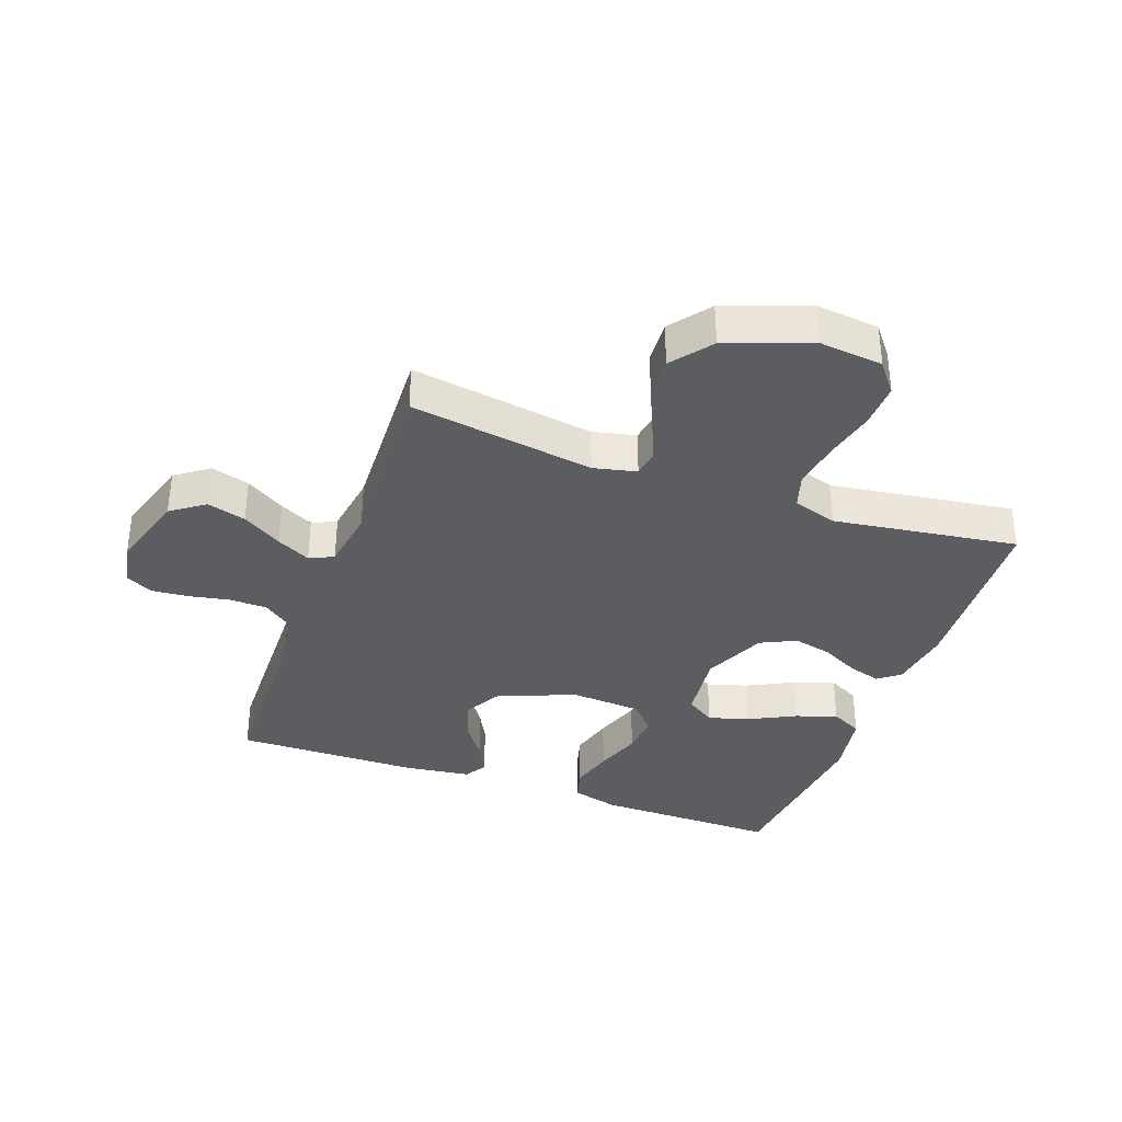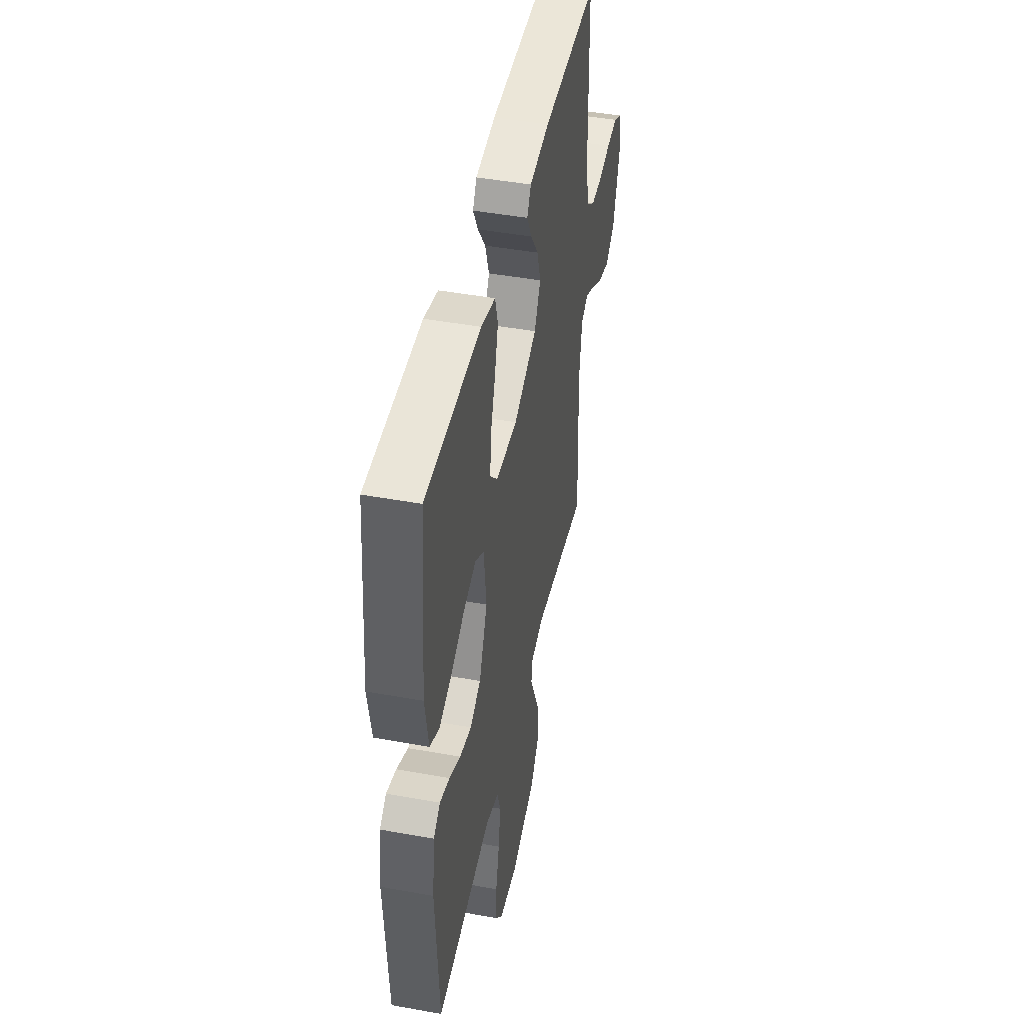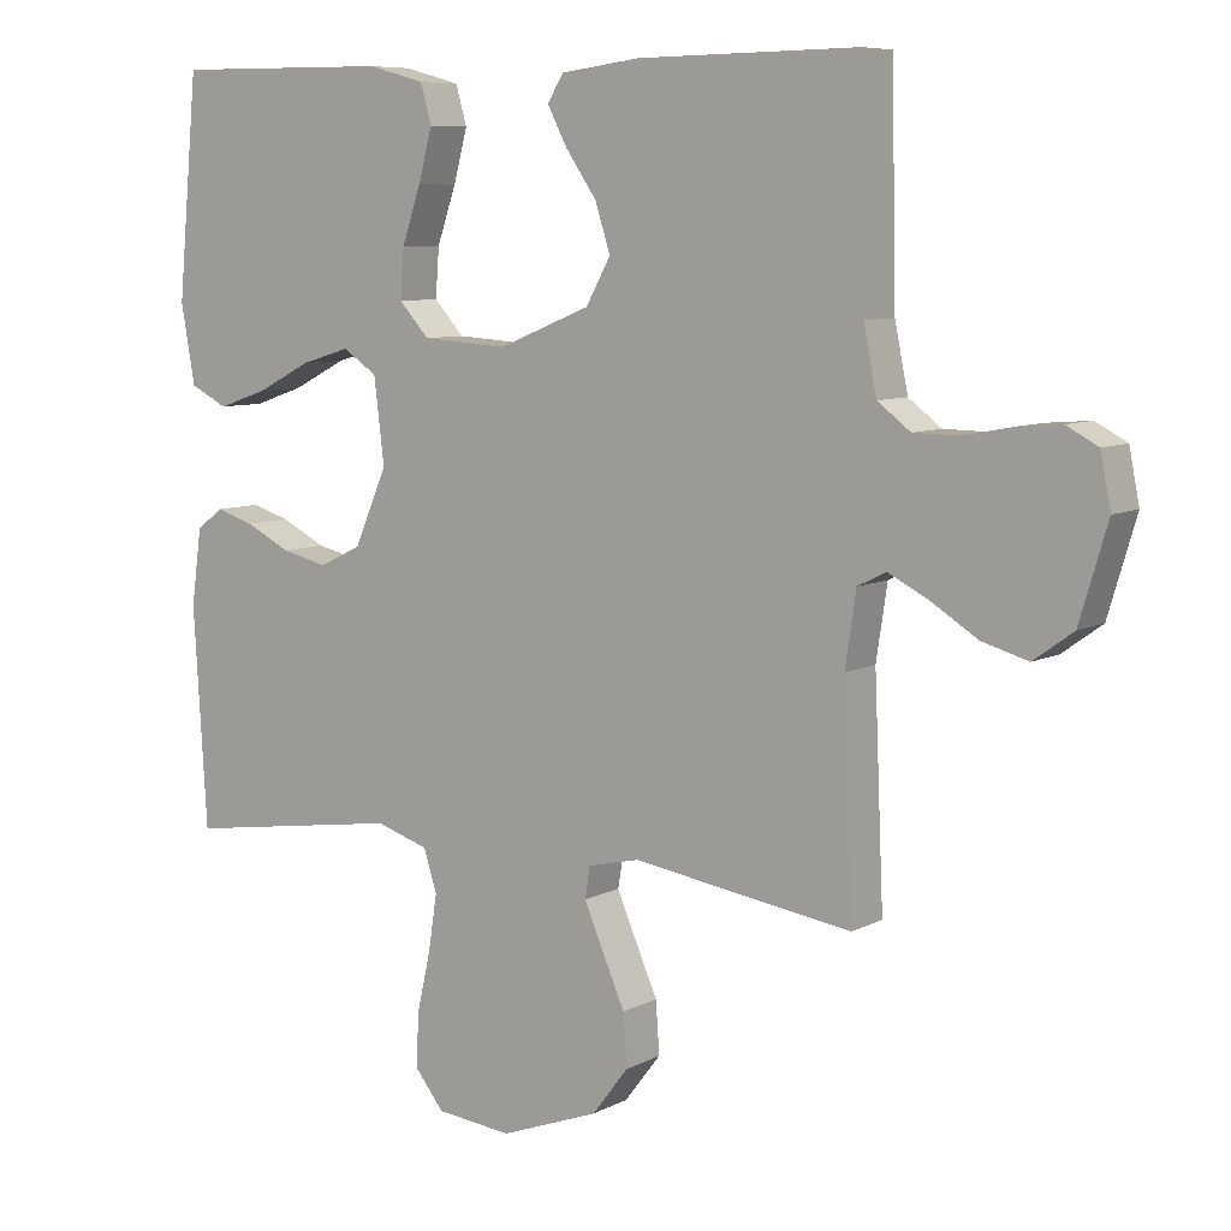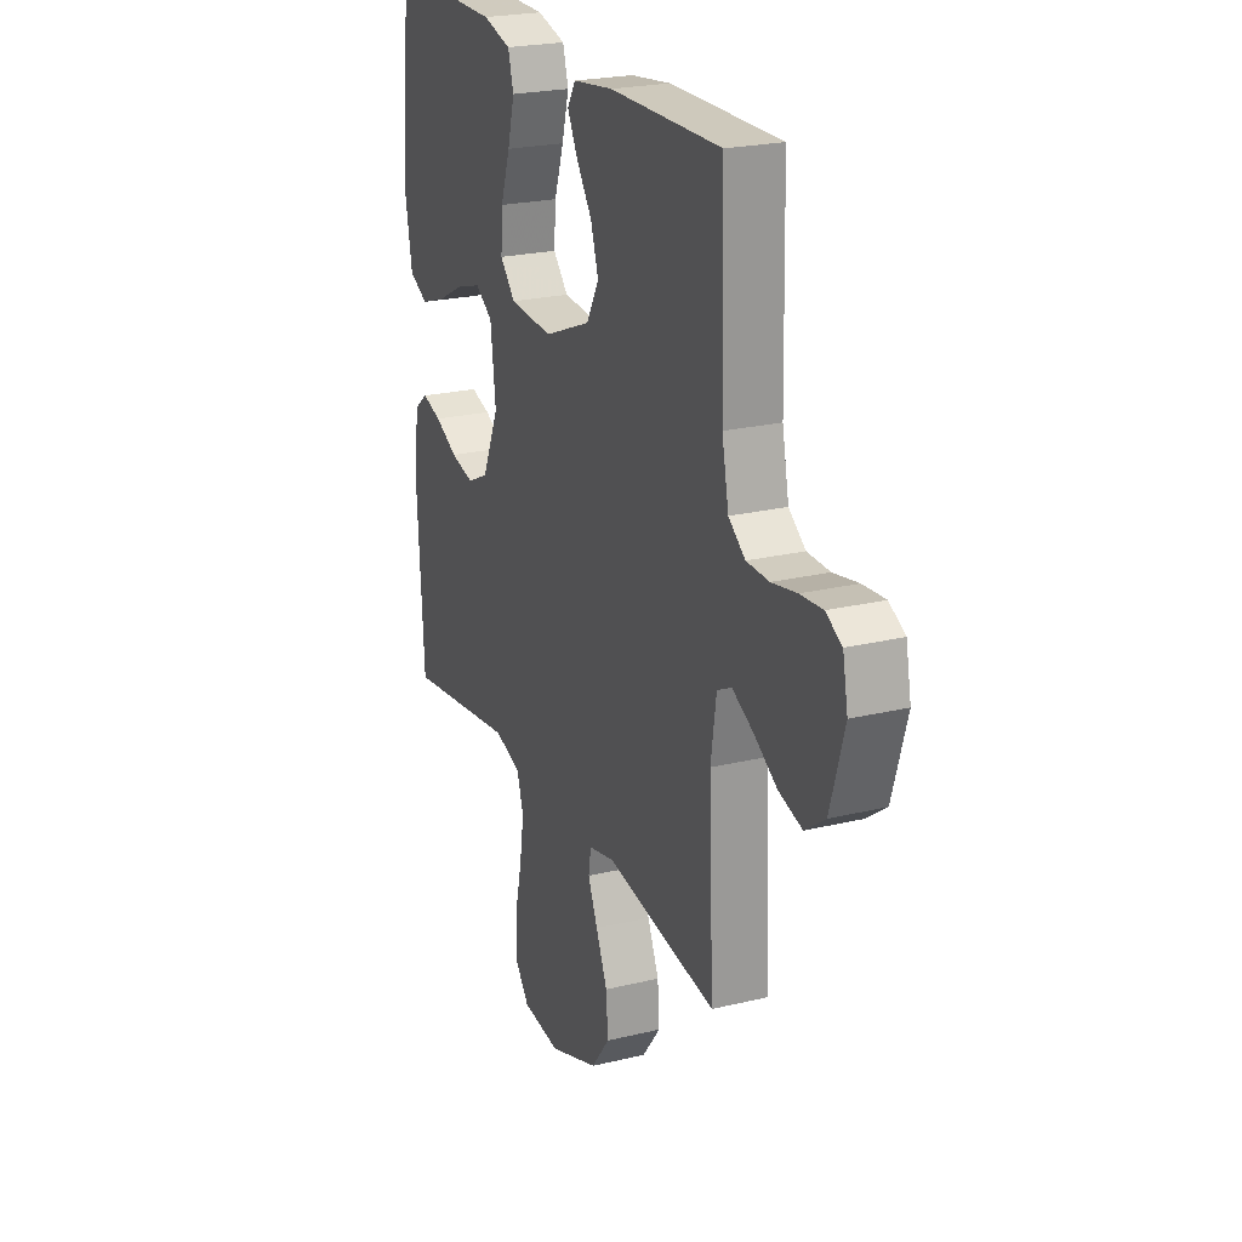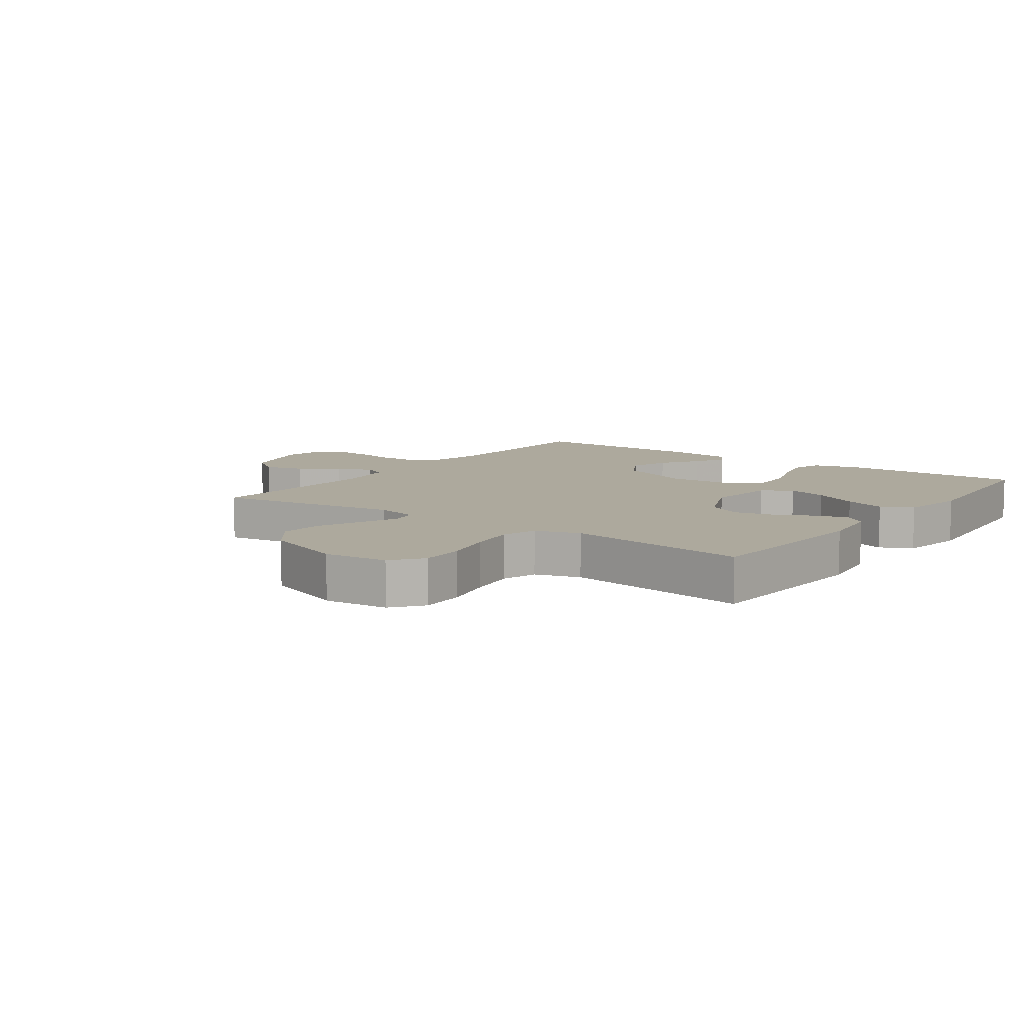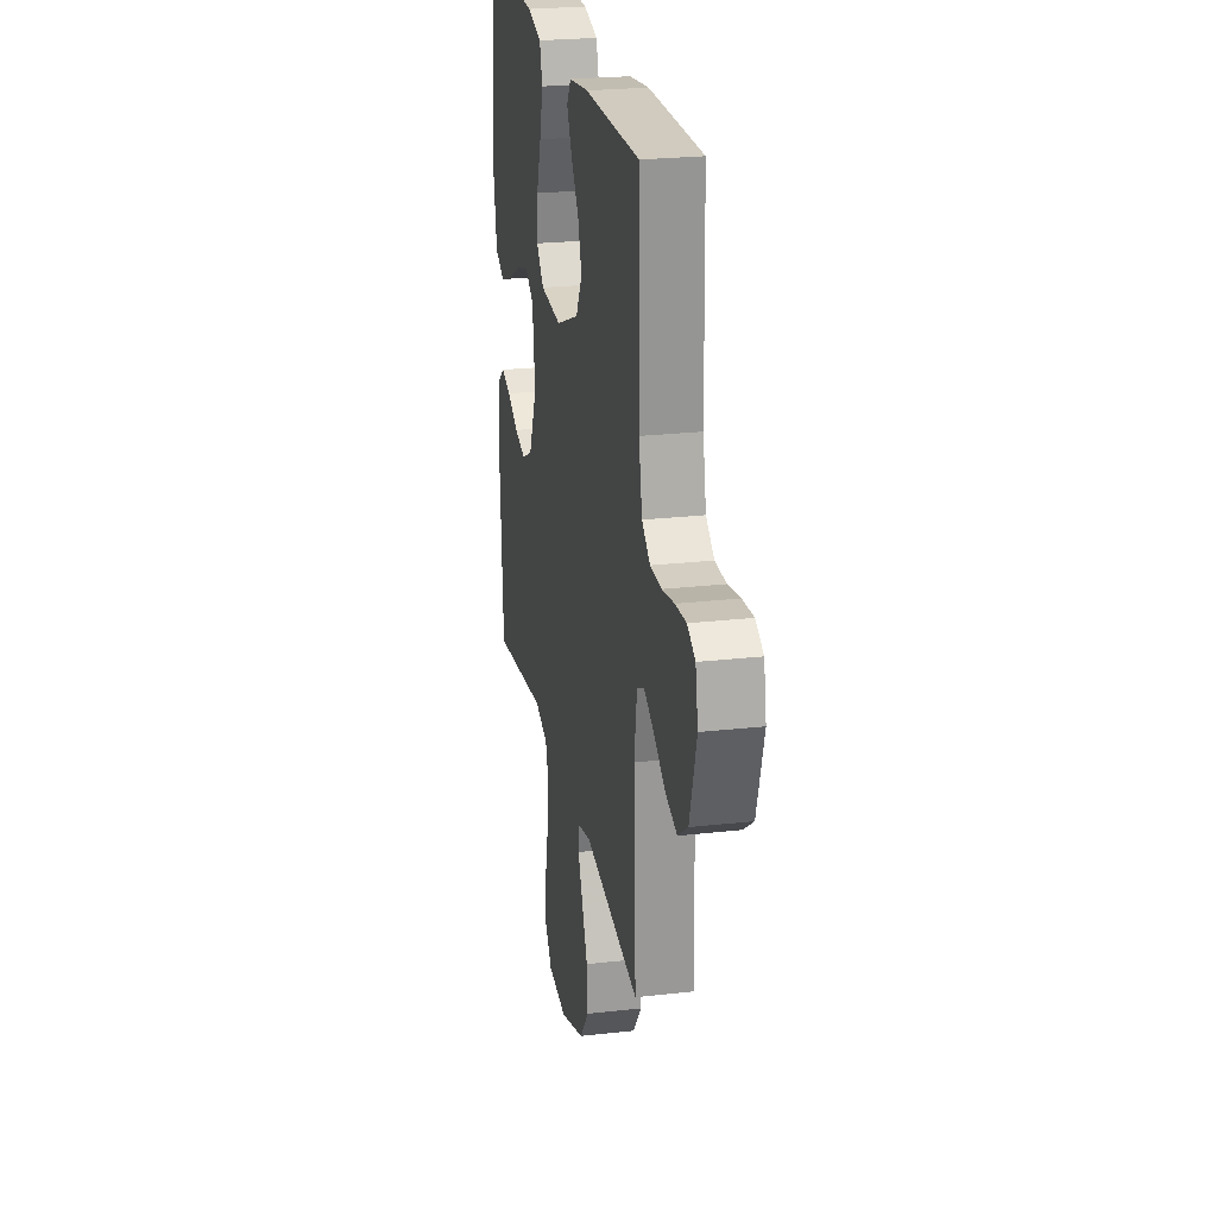
<metadata>
{"format":"obj","ext":"obj","renderer":"f3d","projection":"perspective","resolution":1024,"background":"white","views":[{"elev":-35.5,"azim":160.0,"up":"+Y"},{"elev":45.7,"azim":-78.2,"up":"+Z"},{"elev":7.8,"azim":35.2,"up":"+Z"},{"elev":23.1,"azim":67.6,"up":"+Z"},{"elev":8.9,"azim":-144.1,"up":"+Y"},{"elev":24.3,"azim":79.4,"up":"+Z"}]}
</metadata>
<code>
v 0.5 0.07 -0.5
v 0.2 0.07 -0.454
v 0.13 0.07 -0.47
v 0.123 0.07 -0.513
v 0.149 0.07 -0.574
v 0.18 0.07 -0.645
v 0.185 0.07 -0.716
v 0.135 0.07 -0.781
v 0 0.07 -0.831
v -0.104 0.07 -0.82
v -0.143 0.07 -0.771
v -0.141 0.07 -0.698
v -0.122 0.07 -0.615
v -0.11 0.07 -0.537
v -0.128 0.07 -0.48
v -0.2 0.07 -0.457
v -0.5 0.07 -0.5
v -0.518 0.07 -0.2
v -0.504 0.07 -0.097
v -0.468 0.07 -0.069
v -0.415 0.07 -0.085
v -0.354 0.07 -0.116
v -0.291 0.07 -0.131
v -0.233 0.07 -0.103
v -0.188 0.07 0
v -0.202 0.07 0.116
v -0.249 0.07 0.147
v -0.316 0.07 0.127
v -0.39 0.07 0.089
v -0.458 0.07 0.066
v -0.509 0.07 0.092
v -0.528 0.07 0.2
v -0.5 0.07 0.5
v -0.2 0.07 0.497
v -0.123 0.07 0.476
v -0.108 0.07 0.423
v -0.127 0.07 0.352
v -0.153 0.07 0.276
v -0.158 0.07 0.209
v -0.117 0.07 0.164
v 0 0.07 0.156
v 0.126 0.07 0.207
v 0.16 0.07 0.268
v 0.139 0.07 0.333
v 0.097 0.07 0.394
v 0.07 0.07 0.446
v 0.092 0.07 0.482
v 0.2 0.07 0.496
v 0.5 0.07 0.5
v 0.507 0.07 0.2
v 0.525 0.07 0.111
v 0.57 0.07 0.077
v 0.631 0.07 0.076
v 0.698 0.07 0.089
v 0.758 0.07 0.094
v 0.801 0.07 0.071
v 0.815 0.07 0
v 0.777 0.07 -0.128
v 0.723 0.07 -0.167
v 0.66 0.07 -0.149
v 0.596 0.07 -0.109
v 0.541 0.07 -0.081
v 0.502 0.07 -0.1
v 0.487 0.07 -0.2
v 0.5 0 -0.5
v 0.2 0 -0.454
v 0.13 0 -0.47
v 0.123 0 -0.513
v 0.149 0 -0.574
v 0.18 0 -0.645
v 0.185 0 -0.716
v 0.135 0 -0.781
v 0 0 -0.831
v -0.104 0 -0.82
v -0.143 0 -0.771
v -0.141 0 -0.698
v -0.122 0 -0.615
v -0.11 0 -0.537
v -0.128 0 -0.48
v -0.2 0 -0.457
v -0.5 0 -0.5
v -0.518 0 -0.2
v -0.504 0 -0.097
v -0.468 0 -0.069
v -0.415 0 -0.085
v -0.354 0 -0.116
v -0.291 0 -0.131
v -0.233 0 -0.103
v -0.188 0 0
v -0.202 0 0.116
v -0.249 0 0.147
v -0.316 0 0.127
v -0.39 0 0.089
v -0.458 0 0.066
v -0.509 0 0.092
v -0.528 0 0.2
v -0.5 0 0.5
v -0.2 0 0.497
v -0.123 0 0.476
v -0.108 0 0.423
v -0.127 0 0.352
v -0.153 0 0.276
v -0.158 0 0.209
v -0.117 0 0.164
v 0 0 0.156
v 0.126 0 0.207
v 0.16 0 0.268
v 0.139 0 0.333
v 0.097 0 0.394
v 0.07 0 0.446
v 0.092 0 0.482
v 0.2 0 0.496
v 0.5 0 0.5
v 0.507 0 0.2
v 0.525 0 0.111
v 0.57 0 0.077
v 0.631 0 0.076
v 0.698 0 0.089
v 0.758 0 0.094
v 0.801 0 0.071
v 0.815 0 0
v 0.777 0 -0.128
v 0.723 0 -0.167
v 0.66 0 -0.149
v 0.596 0 -0.109
v 0.541 0 -0.081
v 0.502 0 -0.1
v 0.487 0 -0.2
f 58 59 60 61
f 58 61 62
f 57 58 62
f 56 57 62
f 53 54 55 56
f 52 53 56 62
f 51 52 62 63
f 47 48 49 50
f 44 45 46 47
f 43 44 47 50
f 42 43 50 51
f 35 36 37 38
f 33 34 35 38
f 33 38 39
f 32 33 39 40
f 28 29 30 31
f 27 28 31 32
f 19 20 21 22
f 19 22 23
f 16 17 18 19
f 15 16 19 23
f 10 11 12 13
f 10 13 14
f 9 10 14
f 8 9 14 15
f 5 6 7 8
f 4 5 8 15
f 64 1 2
f 64 2 3
f 63 64 3
f 41 42 51 63
f 40 41 63 3
f 27 32 40
f 26 27 40
f 25 26 40 3
f 24 25 3 4
f 4 15 23 24
f 125 124 123 122
f 126 125 122
f 126 122 121
f 126 121 120
f 120 119 118 117
f 126 120 117 116
f 127 126 116 115
f 114 113 112 111
f 111 110 109 108
f 114 111 108 107
f 115 114 107 106
f 102 101 100 99
f 102 99 98 97
f 103 102 97
f 104 103 97 96
f 95 94 93 92
f 96 95 92 91
f 86 85 84 83
f 87 86 83
f 83 82 81 80
f 87 83 80 79
f 77 76 75 74
f 78 77 74
f 78 74 73
f 79 78 73 72
f 72 71 70 69
f 79 72 69 68
f 66 65 128
f 67 66 128
f 67 128 127
f 127 115 106 105
f 67 127 105 104
f 104 96 91
f 104 91 90
f 67 104 90 89
f 68 67 89 88
f 88 87 79 68
f 1 65 66 2
f 2 66 67 3
f 3 67 68 4
f 4 68 69 5
f 5 69 70 6
f 6 70 71 7
f 7 71 72 8
f 8 72 73 9
f 9 73 74 10
f 10 74 75 11
f 11 75 76 12
f 12 76 77 13
f 13 77 78 14
f 14 78 79 15
f 15 79 80 16
f 16 80 81 17
f 17 81 82 18
f 18 82 83 19
f 19 83 84 20
f 20 84 85 21
f 21 85 86 22
f 22 86 87 23
f 23 87 88 24
f 24 88 89 25
f 25 89 90 26
f 26 90 91 27
f 27 91 92 28
f 28 92 93 29
f 29 93 94 30
f 30 94 95 31
f 31 95 96 32
f 32 96 97 33
f 33 97 98 34
f 34 98 99 35
f 35 99 100 36
f 36 100 101 37
f 37 101 102 38
f 38 102 103 39
f 39 103 104 40
f 40 104 105 41
f 41 105 106 42
f 42 106 107 43
f 43 107 108 44
f 44 108 109 45
f 45 109 110 46
f 46 110 111 47
f 47 111 112 48
f 48 112 113 49
f 49 113 114 50
f 50 114 115 51
f 51 115 116 52
f 52 116 117 53
f 53 117 118 54
f 54 118 119 55
f 55 119 120 56
f 56 120 121 57
f 57 121 122 58
f 58 122 123 59
f 59 123 124 60
f 60 124 125 61
f 61 125 126 62
f 62 126 127 63
f 63 127 128 64
f 64 128 65 1

</code>
